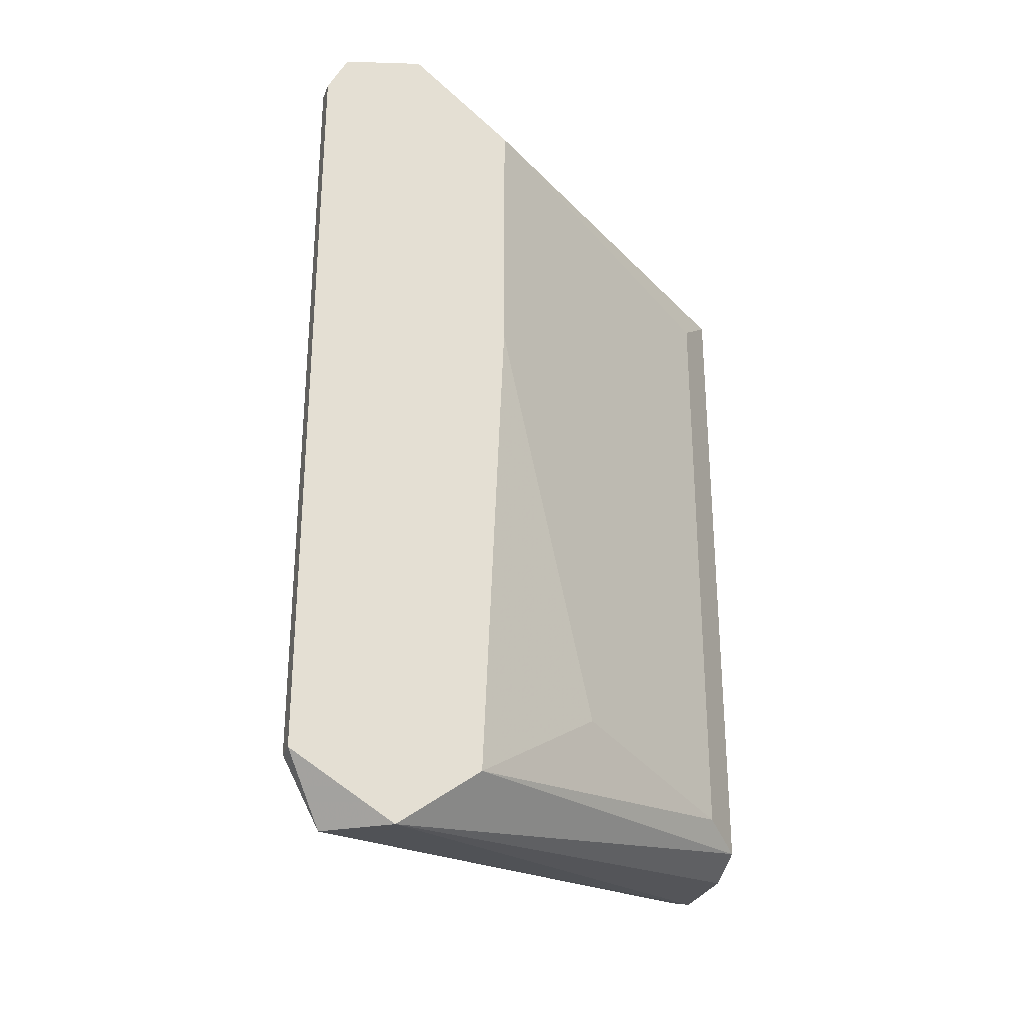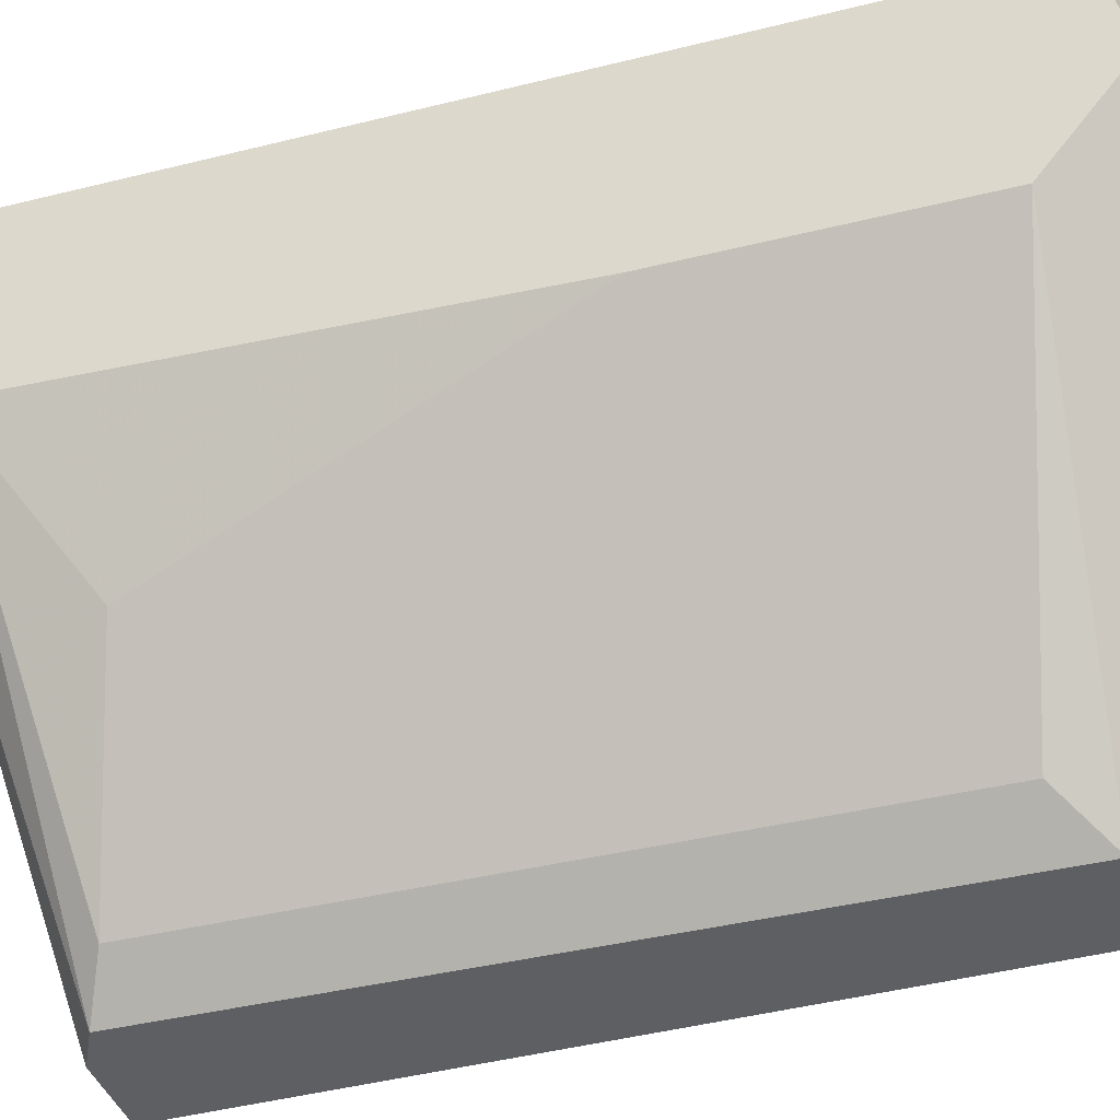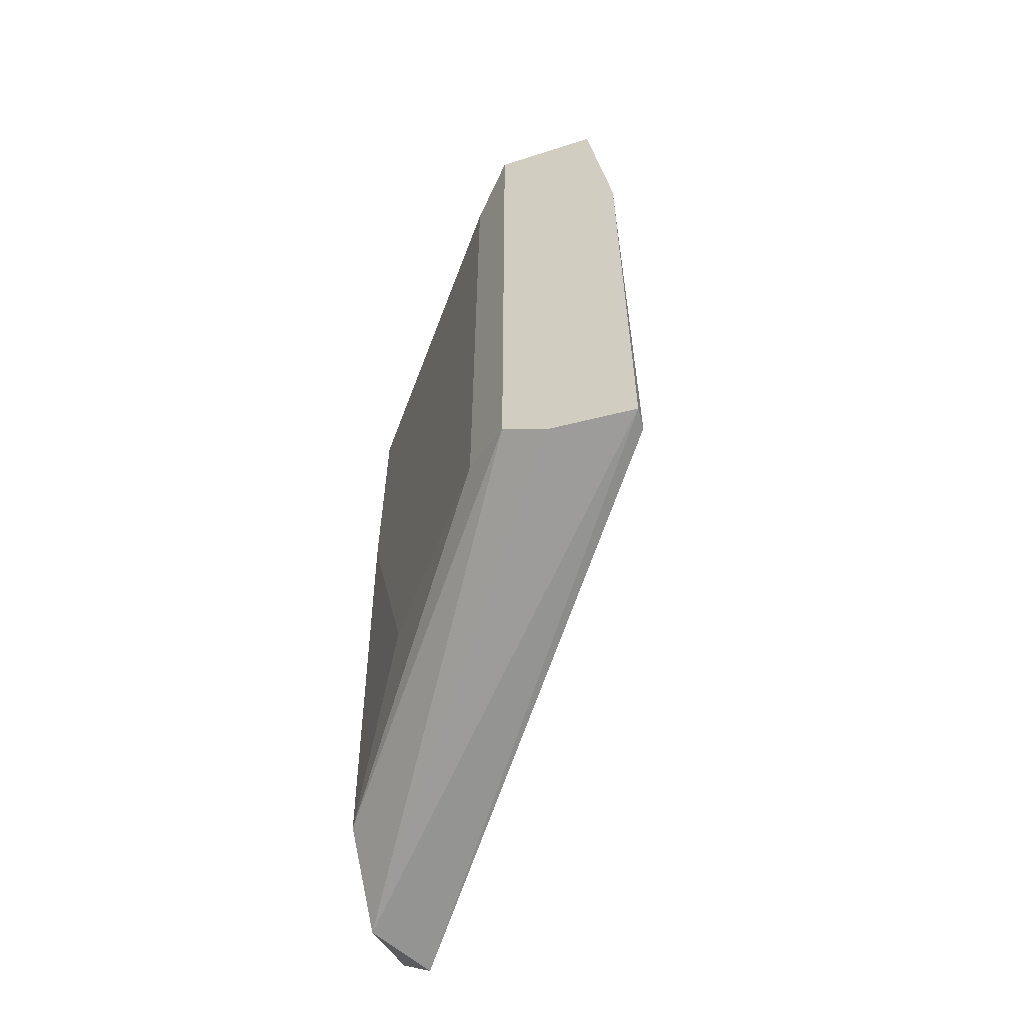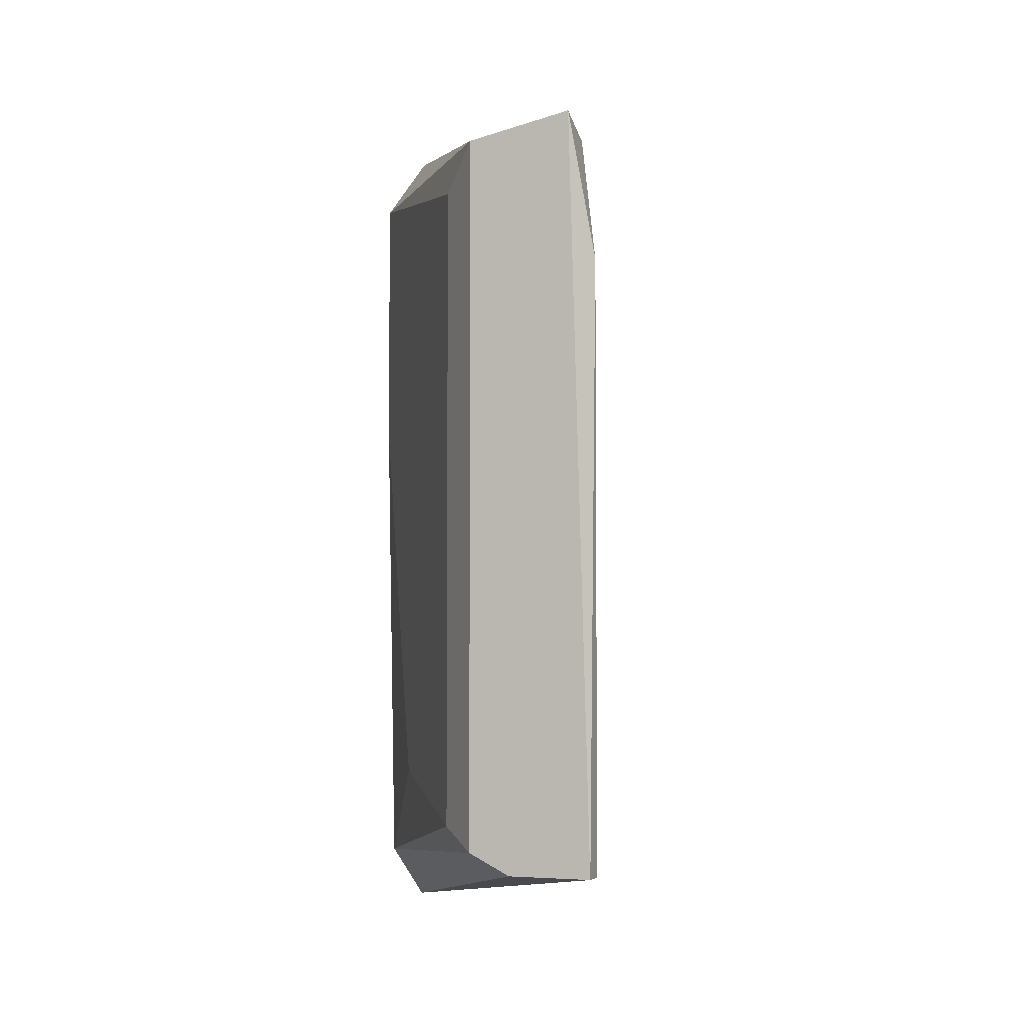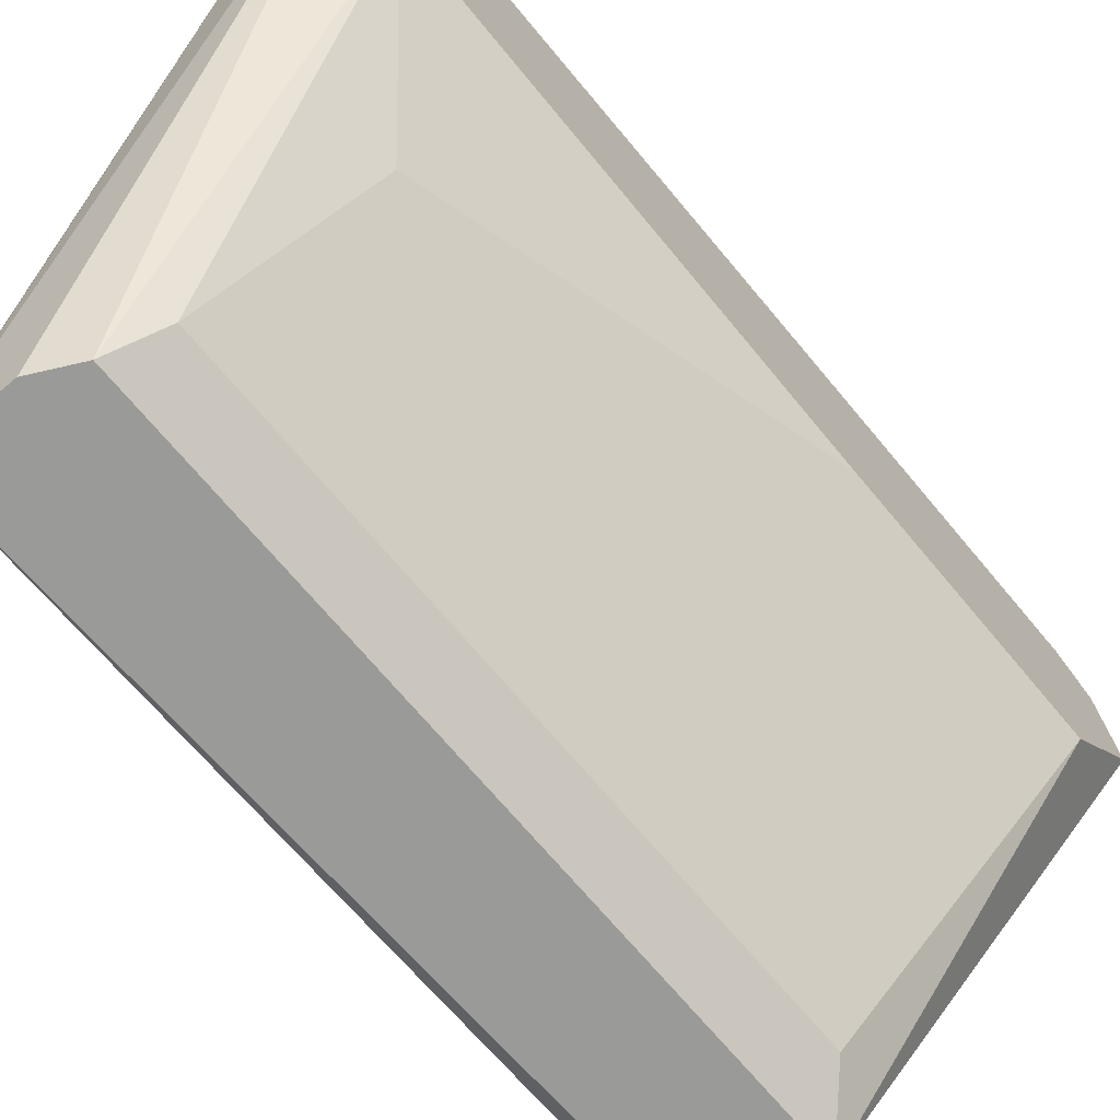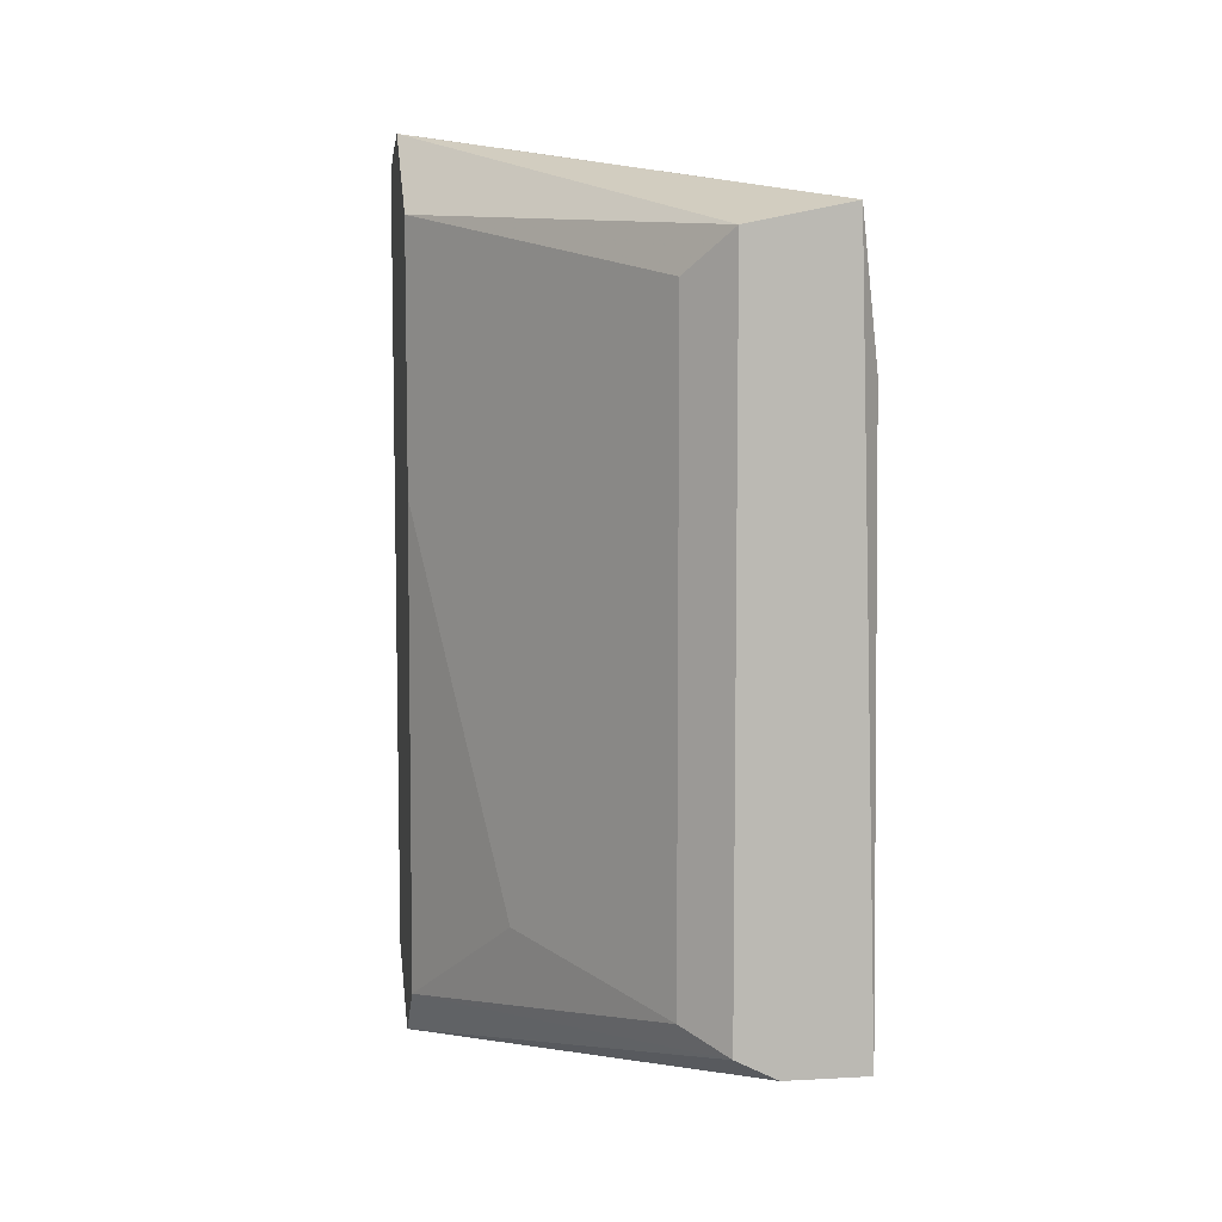
<metadata>
{"format":"obj","ext":"obj","renderer":"f3d","projection":"perspective","resolution":1024,"background":"white","views":[{"elev":-29.1,"azim":71.2,"up":"+Y"},{"elev":-39.8,"azim":107.2,"up":"+Z"},{"elev":-60.4,"azim":-165.7,"up":"+Y"},{"elev":-3.9,"azim":-159.1,"up":"+Y"},{"elev":-69.2,"azim":39.7,"up":"+Z"},{"elev":7.4,"azim":171.2,"up":"+Y"}]}
</metadata>
<code>
v 0.007005 -0.01339 0.01942
v 0.007005 0.01351 0.01942
v -0.000329 -0.01095 0.004144
v -0.002776 0.006784 0.004754
v -0.002776 -0.01095 0.004754
v -0.002776 -0.01095 0.004144
v -0.002164 0.01106 0.004144
v -0.002164 0.01045 0.005365
v 0.007618 -0.01156 0.02065
v 0.007618 0.01167 0.02065
v 0.000893 -0.01034 0.004144
v 0.000893 0.01045 0.004144
v 0.00823 0.003113 0.01453
v 0.00823 0.0129 0.02003
v 0.00823 -0.01156 0.01514
v 0.00823 -0.01156 0.02065
v 0.00823 0.01167 0.02065
v 0.00823 -0.01339 0.01759
v 0.00823 0.01106 0.01453
v 0.00823 0.01351 0.01759
v 0.002117 0.009227 0.005365
v 0.002117 -0.009722 0.005365
v 0.00395 -0.009722 0.01514
v 0.005783 -0.0085 0.01087
f 22 19 13
f 14 17 19
f 6 12 11
f 19 17 15
f 6 4 7
f 12 6 7
f 1 6 18
f 15 17 18
f 11 15 18
f 4 6 5
f 6 1 5
f 1 9 5
f 12 19 21
f 11 12 21
f 14 19 20
f 19 12 20
f 2 14 20
f 12 7 20
f 7 2 20
f 17 14 10
f 14 2 10
f 9 17 10
f 24 15 22
f 15 11 22
f 21 19 22
f 11 21 22
f 9 1 16
f 17 9 16
f 1 18 16
f 18 17 16
f 4 5 23
f 5 9 23
f 10 4 23
f 9 10 23
f 7 4 8
f 2 7 8
f 10 2 8
f 4 10 8
f 6 11 3
f 18 6 3
f 11 18 3
f 19 15 13
f 15 24 13
f 24 22 13

</code>
